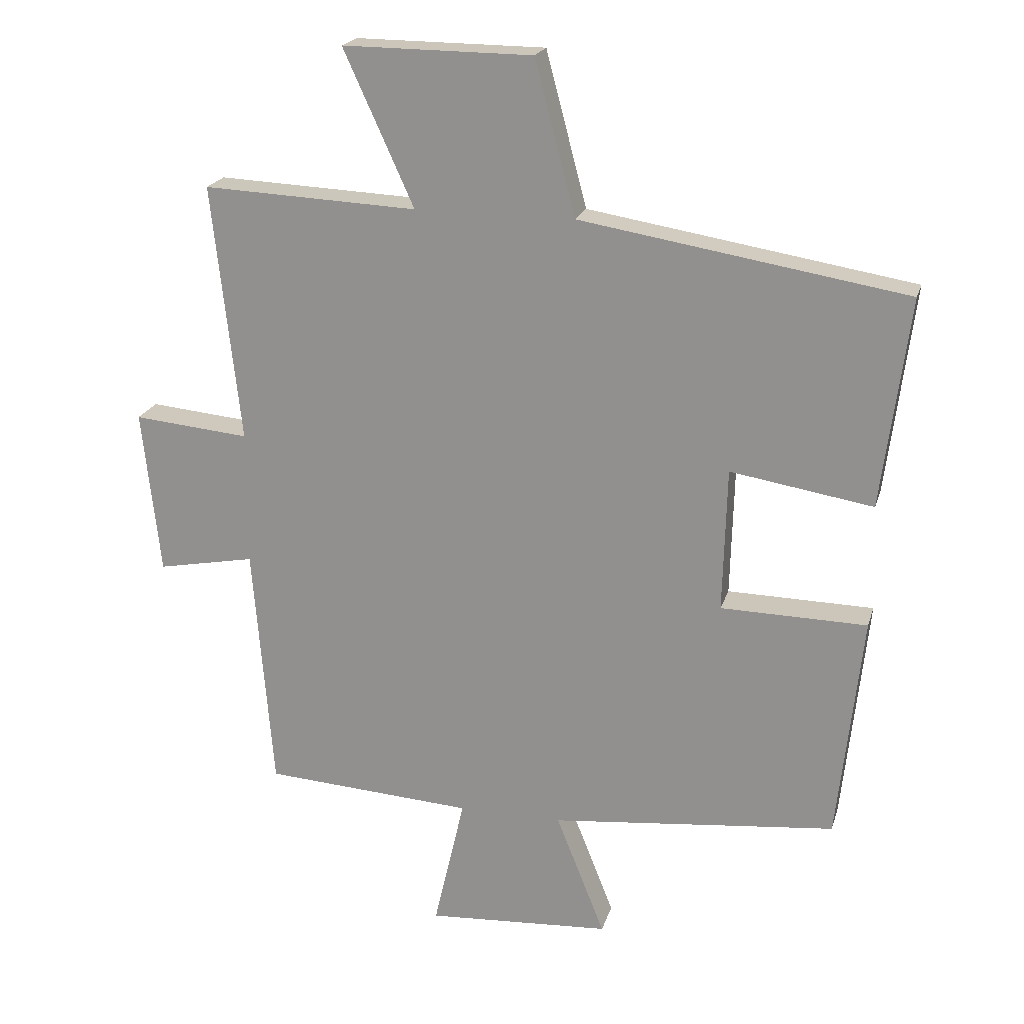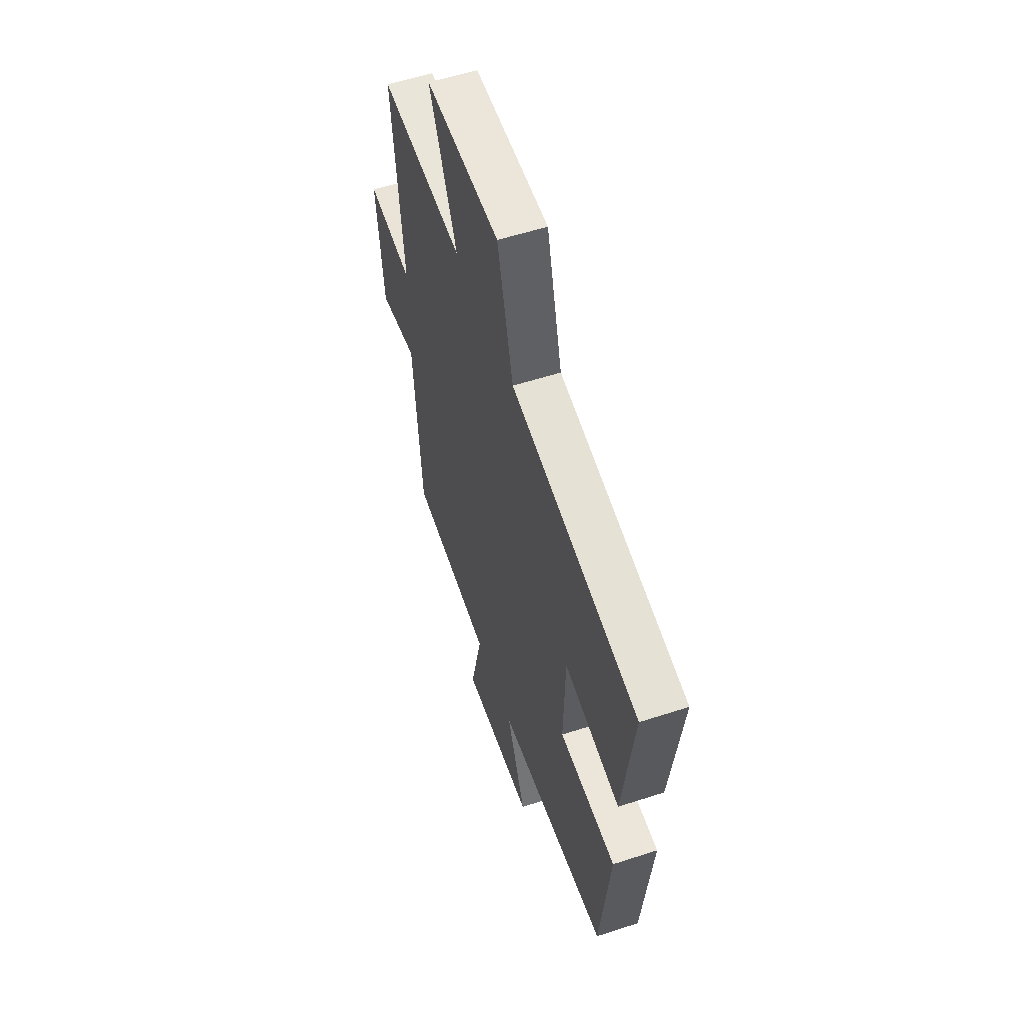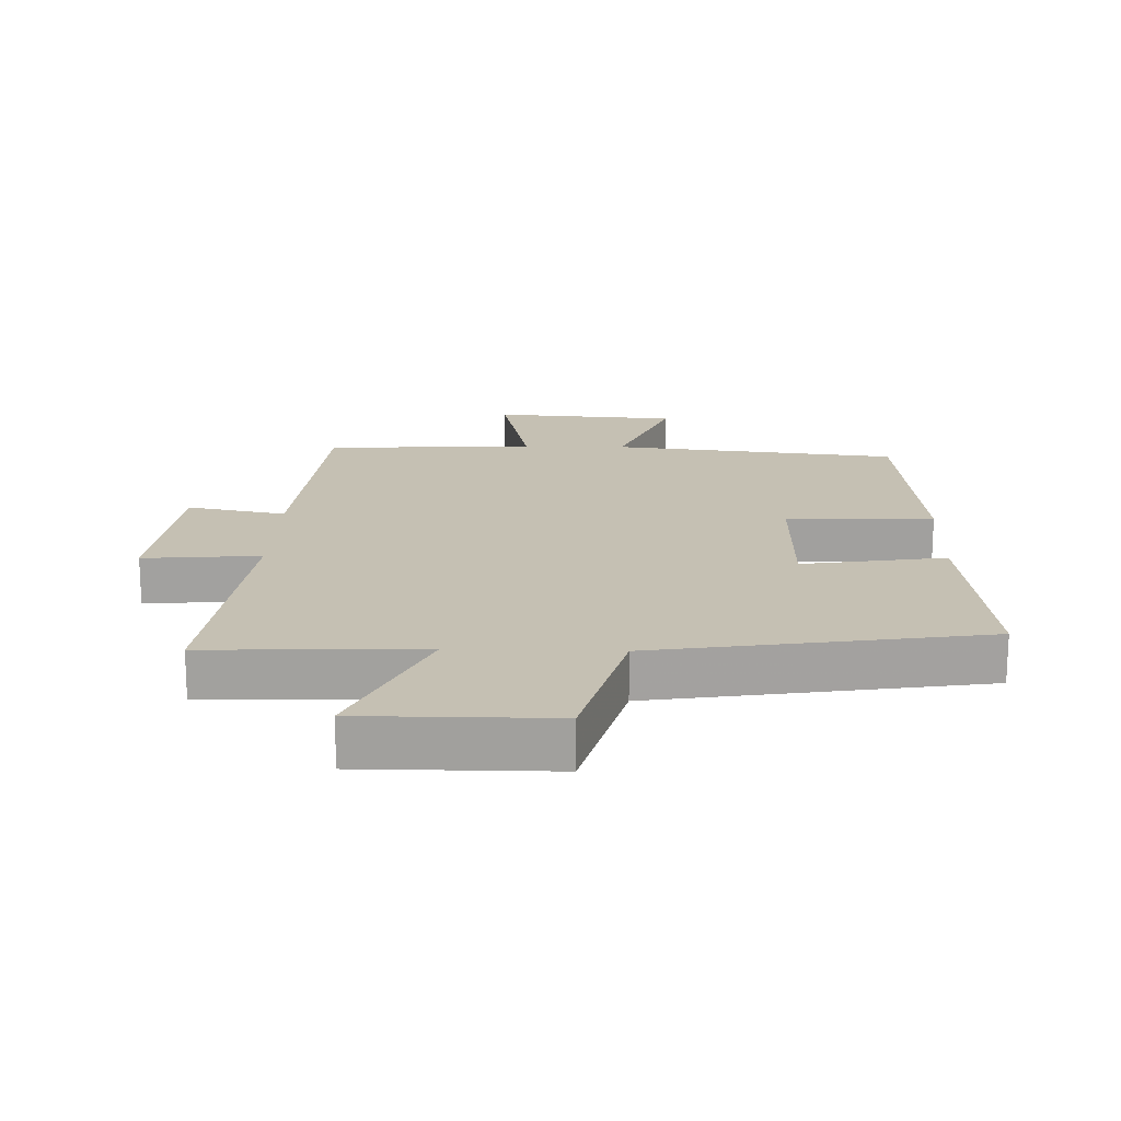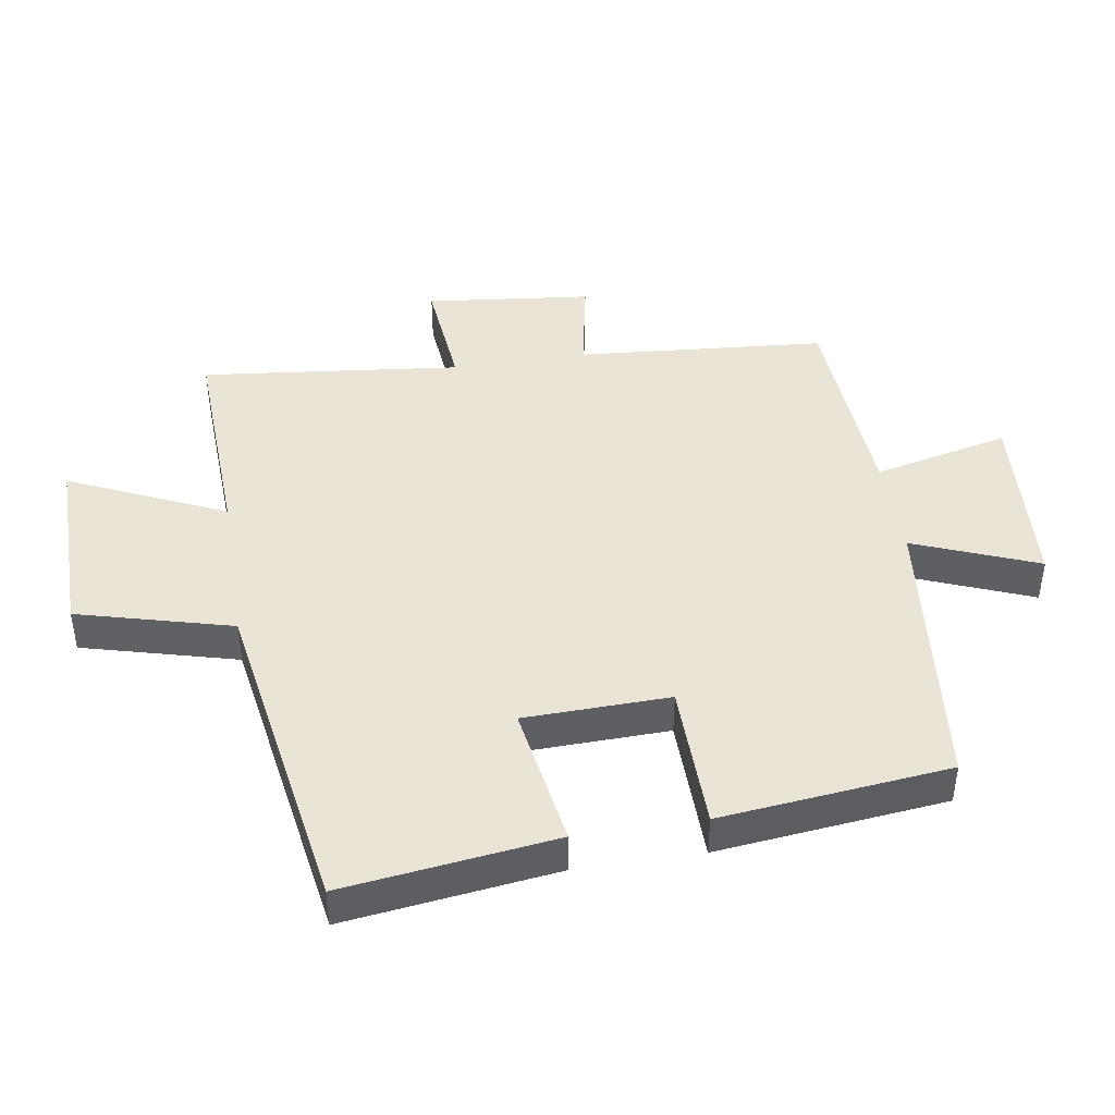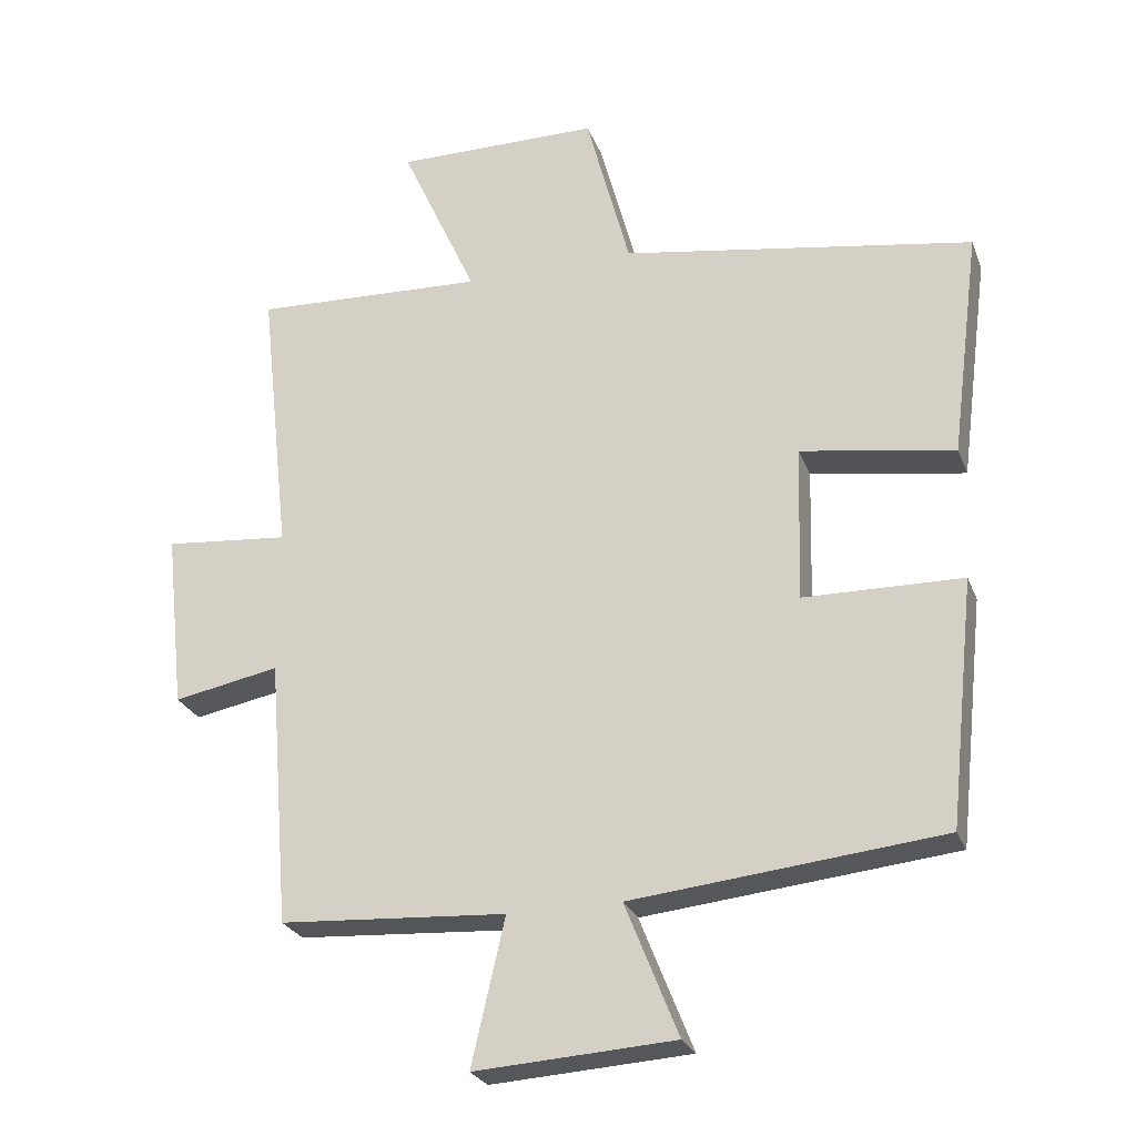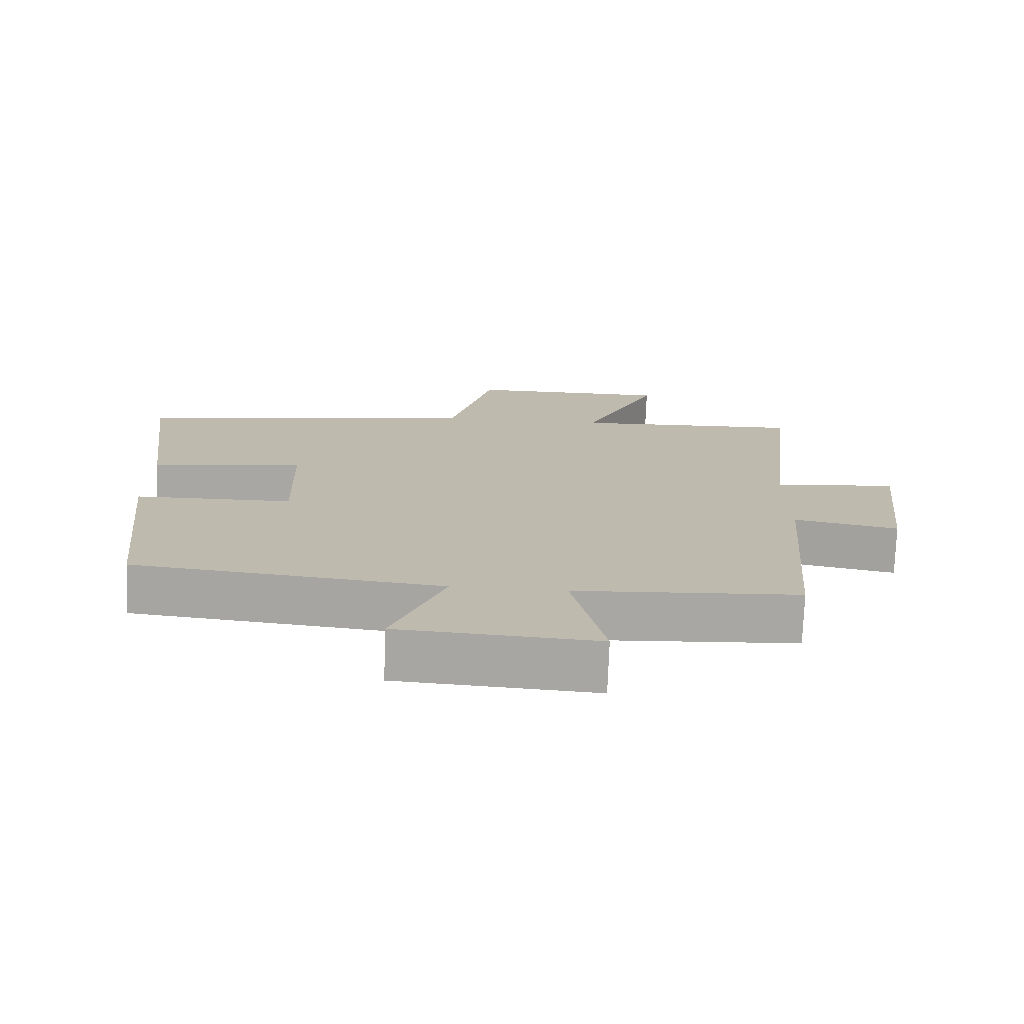
<metadata>
{"format":"obj","ext":"obj","renderer":"f3d","projection":"perspective","resolution":1024,"background":"white","views":[{"elev":20.6,"azim":14.9,"up":"+Z"},{"elev":56.6,"azim":71.2,"up":"+Z"},{"elev":18.1,"azim":1.9,"up":"+Y"},{"elev":43.6,"azim":81.0,"up":"+Y"},{"elev":-25.9,"azim":18.2,"up":"+Z"},{"elev":-74.5,"azim":177.8,"up":"+Z"}]}
</metadata>
<code>
v -0.544 0.07 0.515
v -0.211 0.07 0.5
v -0.32 0.07 0.74
v -0.026 0.07 0.738
v 0.037 0.07 0.5
v 0.542 0.07 0.417
v 0.5 0.07 0.091
v 0.279 0.07 0.127
v 0.273 0.07 -0.097
v 0.5 0.07 -0.101
v 0.462 0.07 -0.454
v 0.018 0.07 -0.5
v 0.094 0.07 -0.691
v -0.192 0.07 -0.709
v -0.144 0.07 -0.5
v -0.469 0.07 -0.479
v -0.5 0.07 -0.095
v -0.652 0.07 -0.124
v -0.68 0.07 0.132
v -0.5 0.07 0.115
v -0.544 0 0.515
v -0.211 0 0.5
v -0.32 0 0.74
v -0.026 0 0.738
v 0.037 0 0.5
v 0.542 0 0.417
v 0.5 0 0.091
v 0.279 0 0.127
v 0.273 0 -0.097
v 0.5 0 -0.101
v 0.462 0 -0.454
v 0.018 0 -0.5
v 0.094 0 -0.691
v -0.192 0 -0.709
v -0.144 0 -0.5
v -0.469 0 -0.479
v -0.5 0 -0.095
v -0.652 0 -0.124
v -0.68 0 0.132
v -0.5 0 0.115
f 17 18 19 20
f 15 16 17 20
f 15 20 1 2
f 12 13 14 15
f 11 12 15
f 10 11 15
f 9 10 15
f 8 9 15 2
f 7 8 2
f 6 7 2
f 5 6 2
f 2 3 4 5
f 40 39 38 37
f 40 37 36 35
f 22 21 40 35
f 35 34 33 32
f 35 32 31
f 35 31 30
f 35 30 29
f 22 35 29 28
f 22 28 27
f 22 27 26
f 22 26 25
f 25 24 23 22
f 1 21 22 2
f 2 22 23 3
f 3 23 24 4
f 4 24 25 5
f 5 25 26 6
f 6 26 27 7
f 7 27 28 8
f 8 28 29 9
f 9 29 30 10
f 10 30 31 11
f 11 31 32 12
f 12 32 33 13
f 13 33 34 14
f 14 34 35 15
f 15 35 36 16
f 16 36 37 17
f 17 37 38 18
f 18 38 39 19
f 19 39 40 20
f 20 40 21 1

</code>
